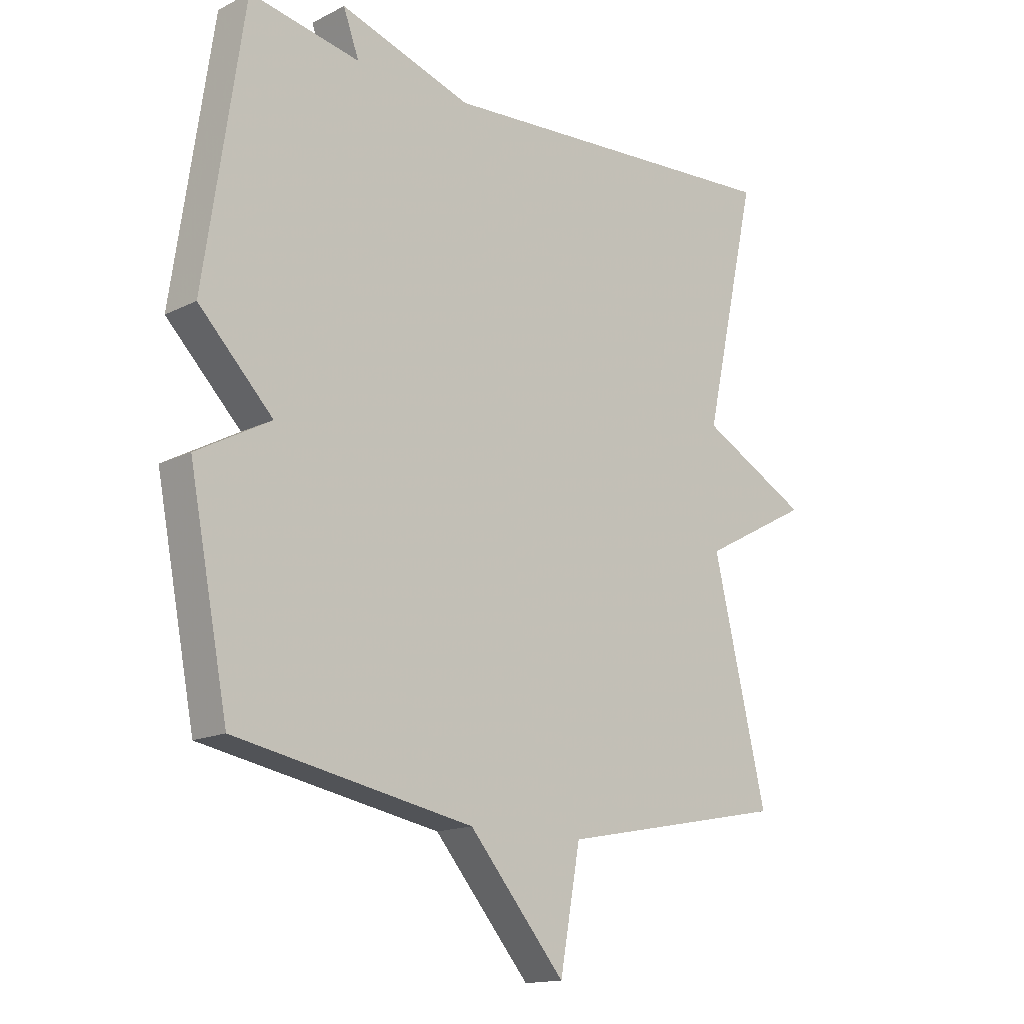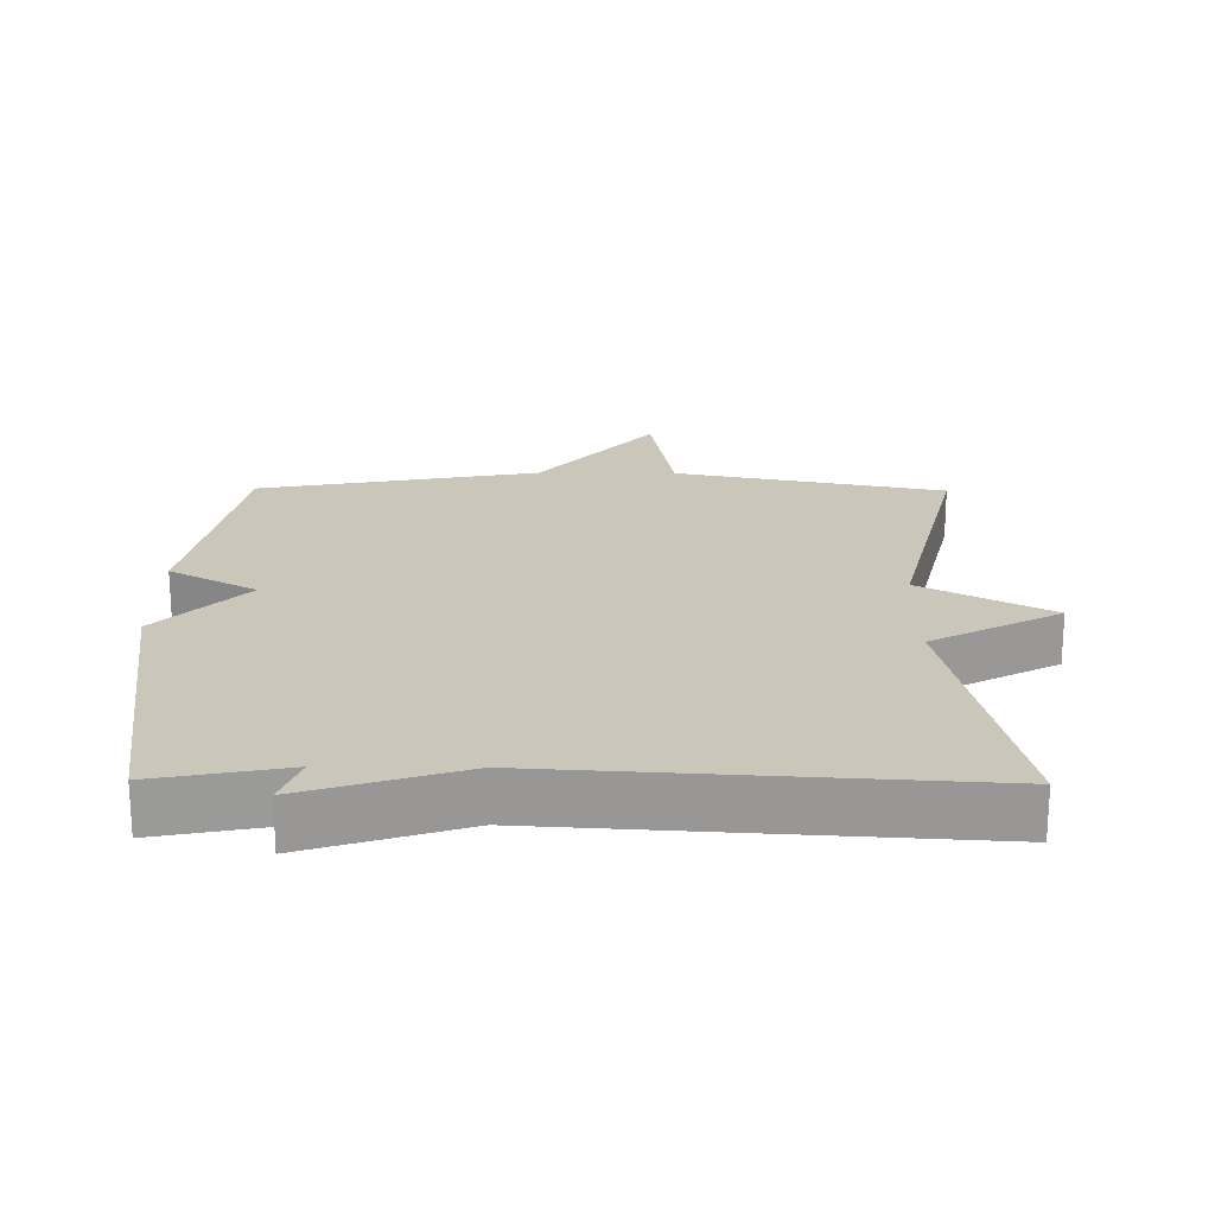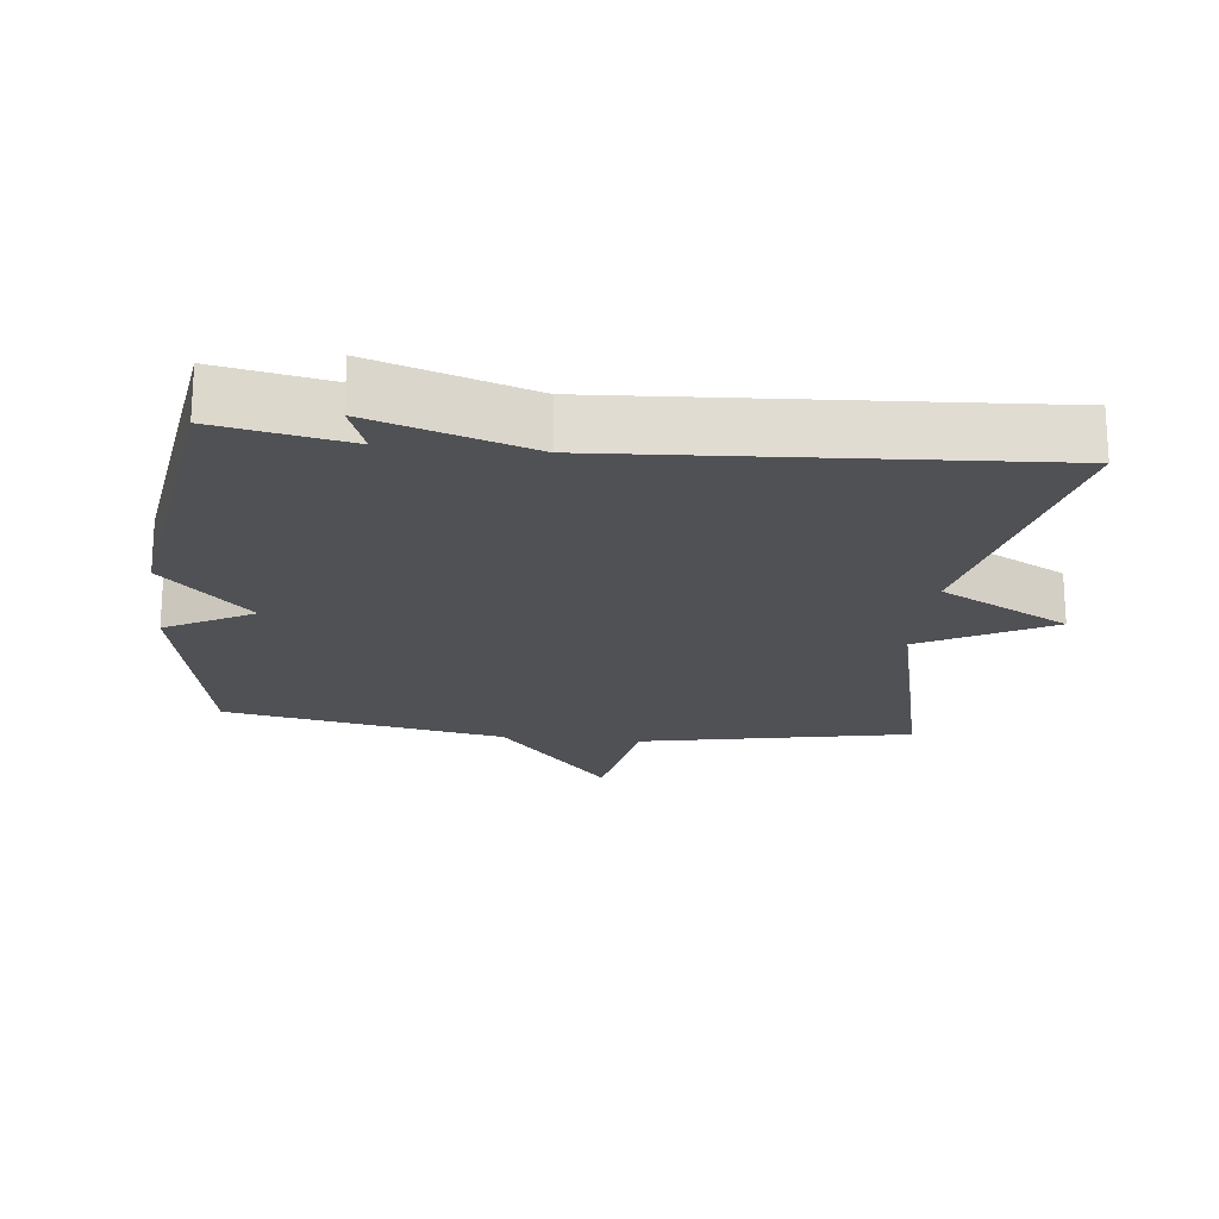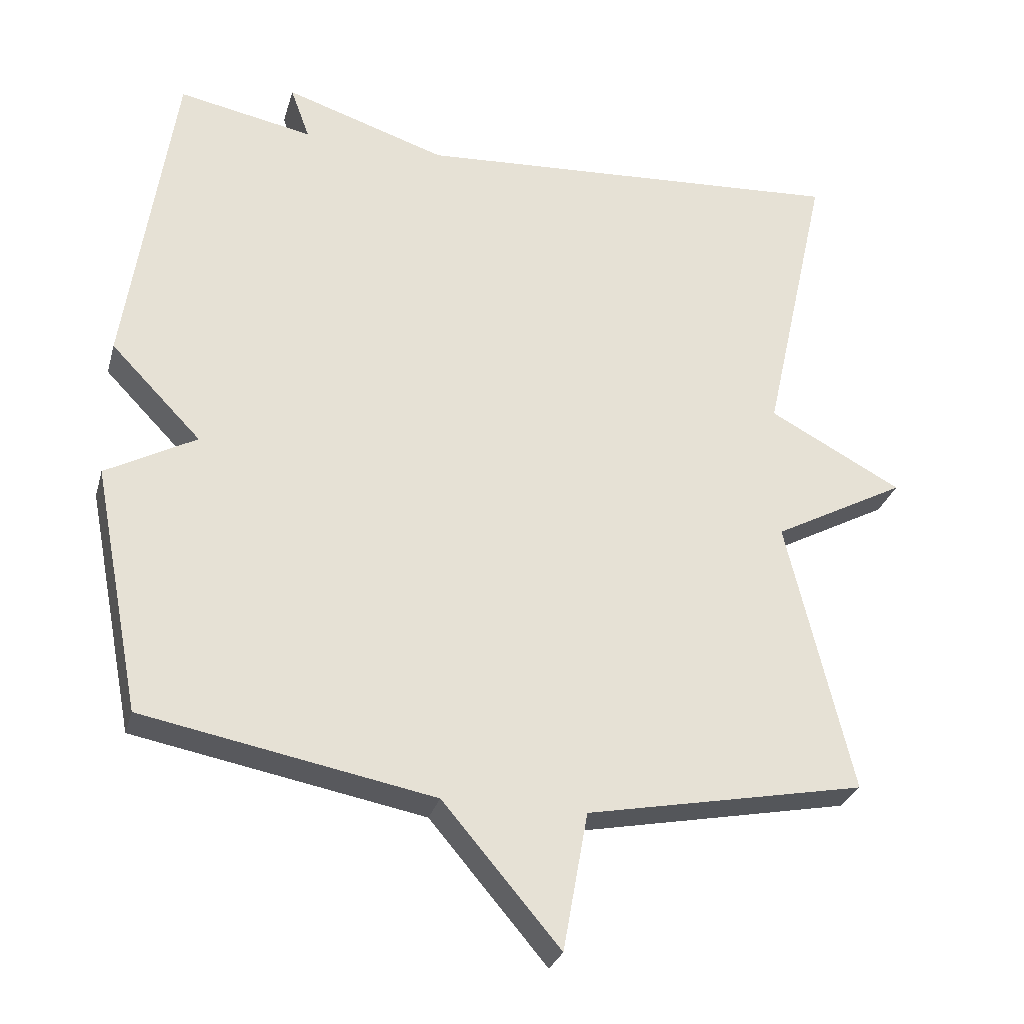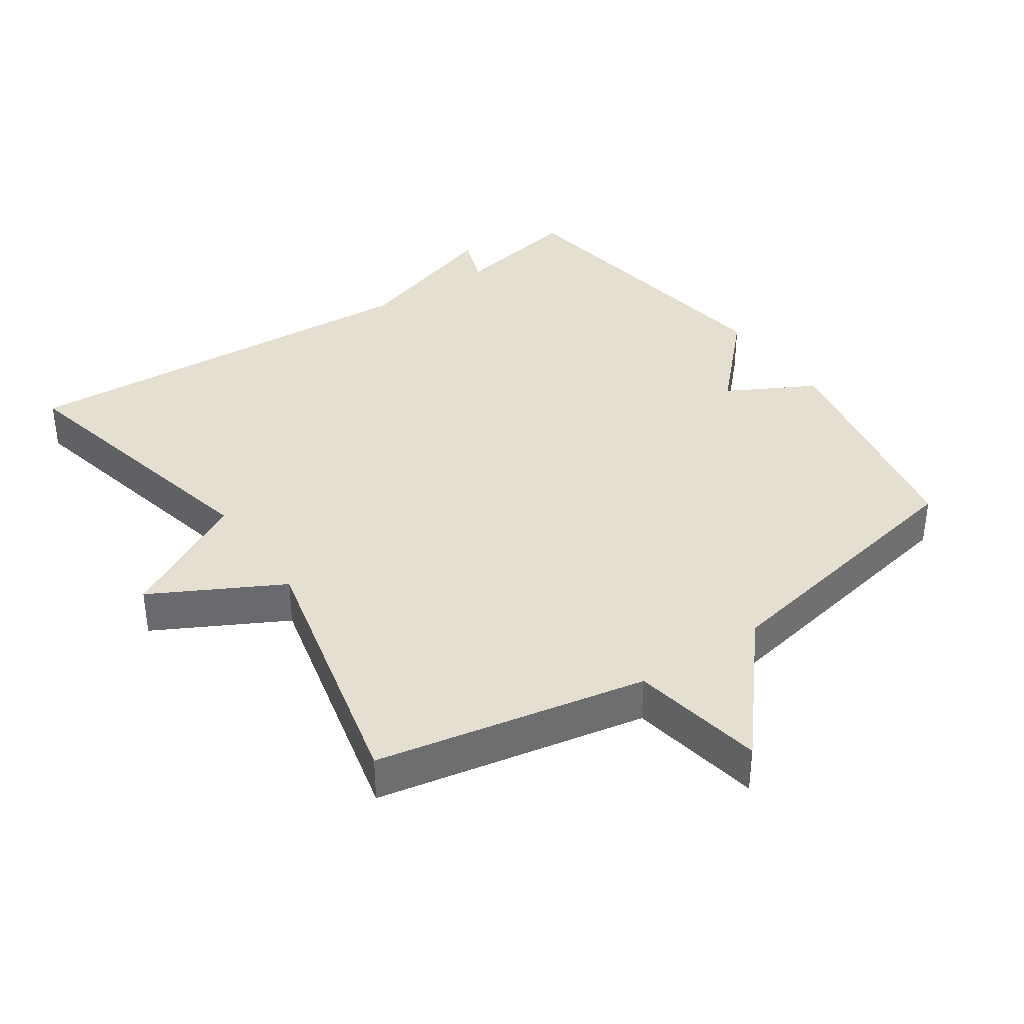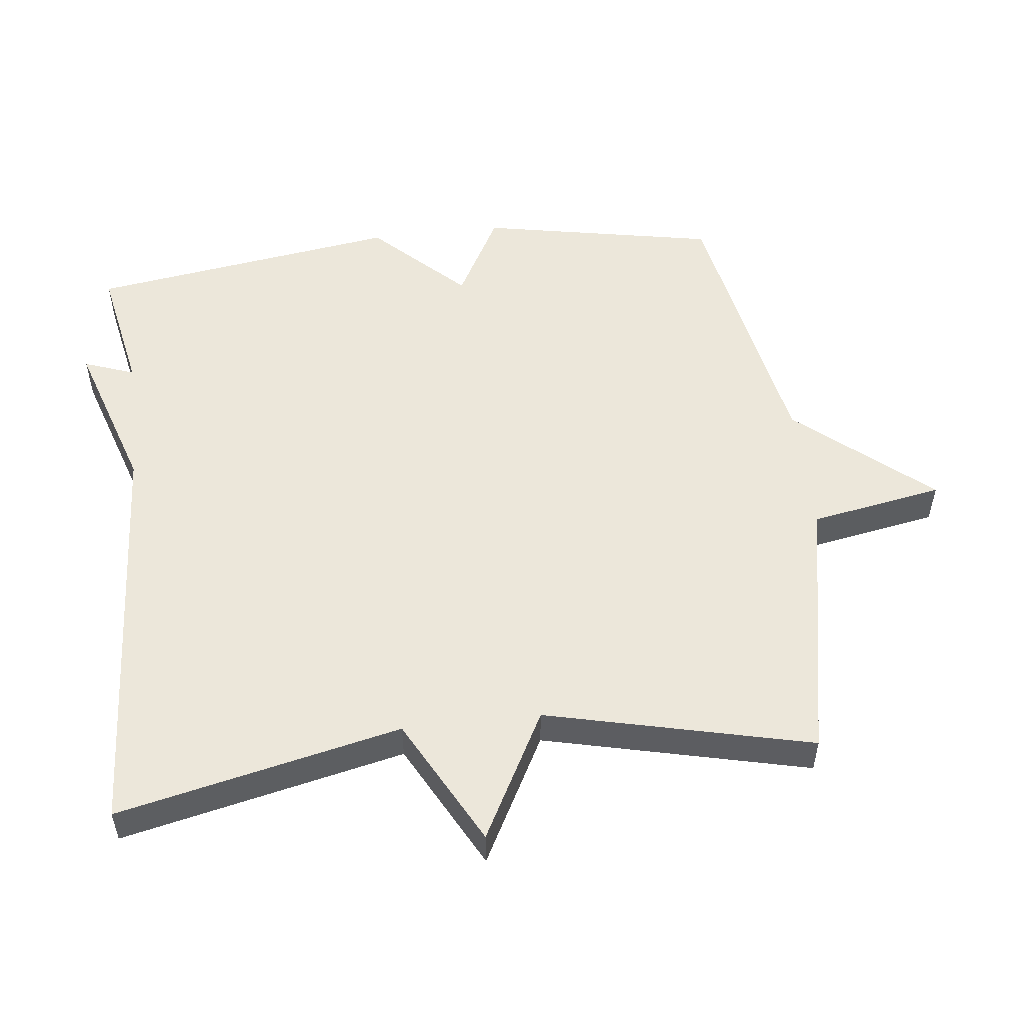
<metadata>
{"format":"obj","ext":"obj","renderer":"f3d","projection":"perspective","resolution":1024,"background":"white","views":[{"elev":-15.1,"azim":-43.2,"up":"+Z"},{"elev":21.1,"azim":0.6,"up":"+Y"},{"elev":-20.2,"azim":-6.2,"up":"+Y"},{"elev":-28.7,"azim":-14.8,"up":"+Z"},{"elev":37.4,"azim":145.5,"up":"+Y"},{"elev":52.9,"azim":83.4,"up":"+Y"}]}
</metadata>
<code>
v 0.5 0.07 0.5
v 0.408 0.07 0.087
v 0.595 0.07 -0.013
v 0.408 0.07 -0.113
v 0.5 0.07 -0.5
v 0.108 0.07 -0.577
v 0.073 0.07 -0.771
v -0.092 0.07 -0.577
v -0.5 0.07 -0.5
v -0.567 0.07 -0.154
v -0.44 0.07 -0.085
v -0.567 0.07 0.046
v -0.5 0.07 0.5
v -0.311 0.07 0.463
v -0.338 0.07 0.537
v -0.111 0.07 0.463
v 0.5 0 0.5
v 0.408 0 0.087
v 0.595 0 -0.013
v 0.408 0 -0.113
v 0.5 0 -0.5
v 0.108 0 -0.577
v 0.073 0 -0.771
v -0.092 0 -0.577
v -0.5 0 -0.5
v -0.567 0 -0.154
v -0.44 0 -0.085
v -0.567 0 0.046
v -0.5 0 0.5
v -0.311 0 0.463
v -0.338 0 0.537
v -0.111 0 0.463
f 14 15 16
f 11 12 13 14
f 11 14 16
f 8 9 10 11
f 8 11 16
f 7 8 16
f 6 7 16
f 4 5 6 16
f 2 3 4
f 2 4 16
f 1 2 16
f 32 31 30
f 30 29 28 27
f 32 30 27
f 27 26 25 24
f 32 27 24
f 32 24 23
f 32 23 22
f 32 22 21 20
f 20 19 18
f 32 20 18
f 32 18 17
f 1 17 18 2
f 2 18 19 3
f 3 19 20 4
f 4 20 21 5
f 5 21 22 6
f 6 22 23 7
f 7 23 24 8
f 8 24 25 9
f 9 25 26 10
f 10 26 27 11
f 11 27 28 12
f 12 28 29 13
f 13 29 30 14
f 14 30 31 15
f 15 31 32 16
f 16 32 17 1

</code>
